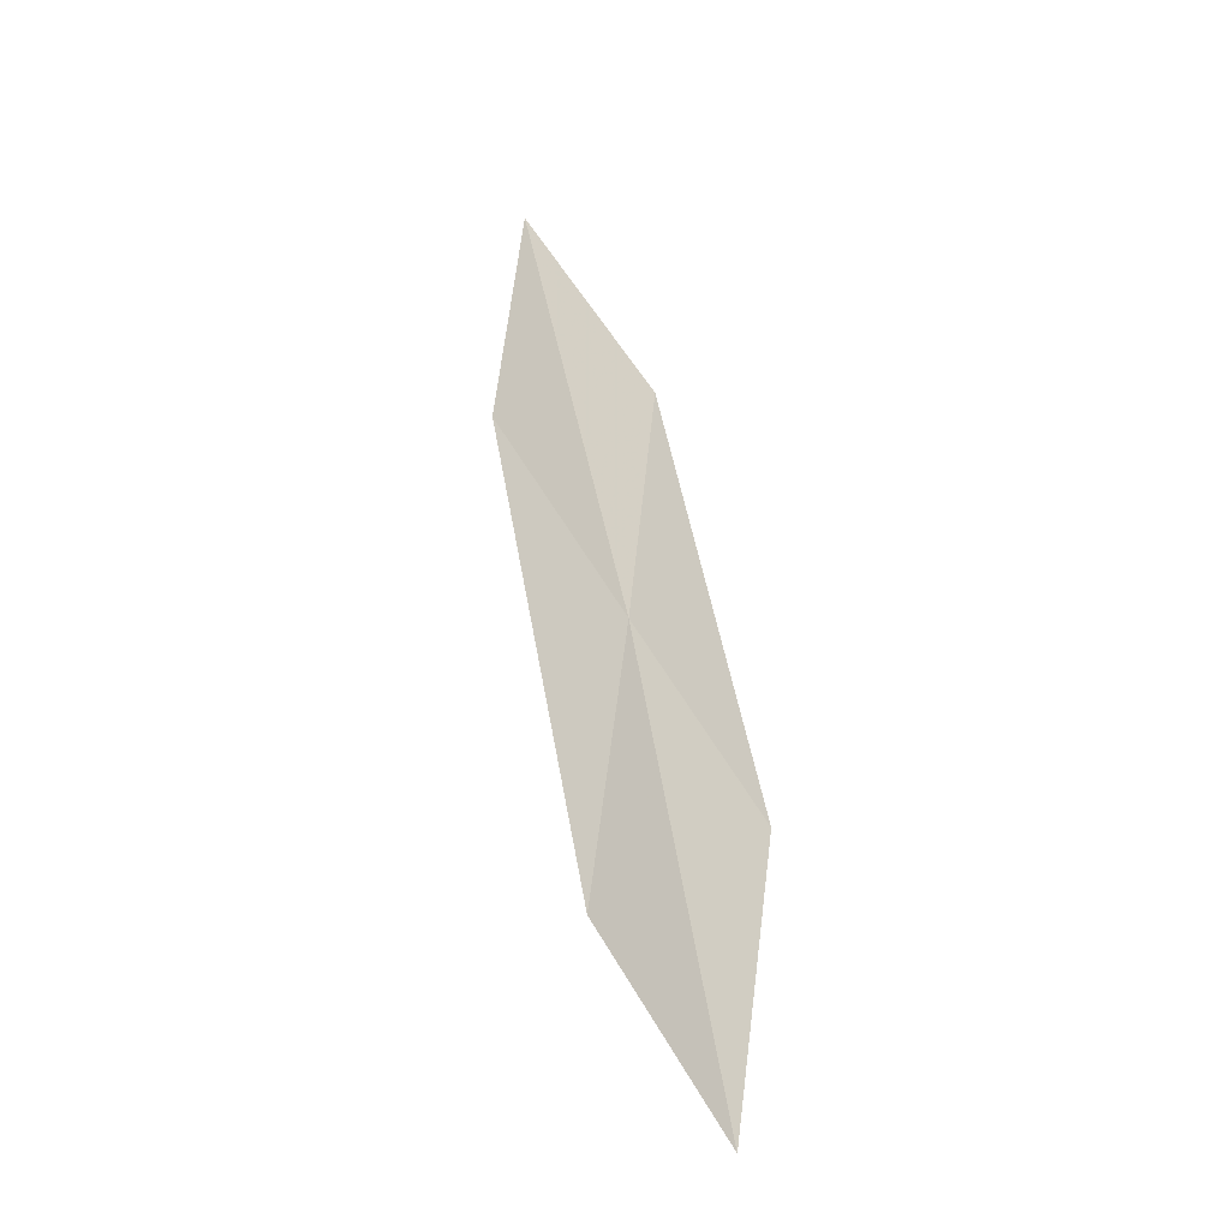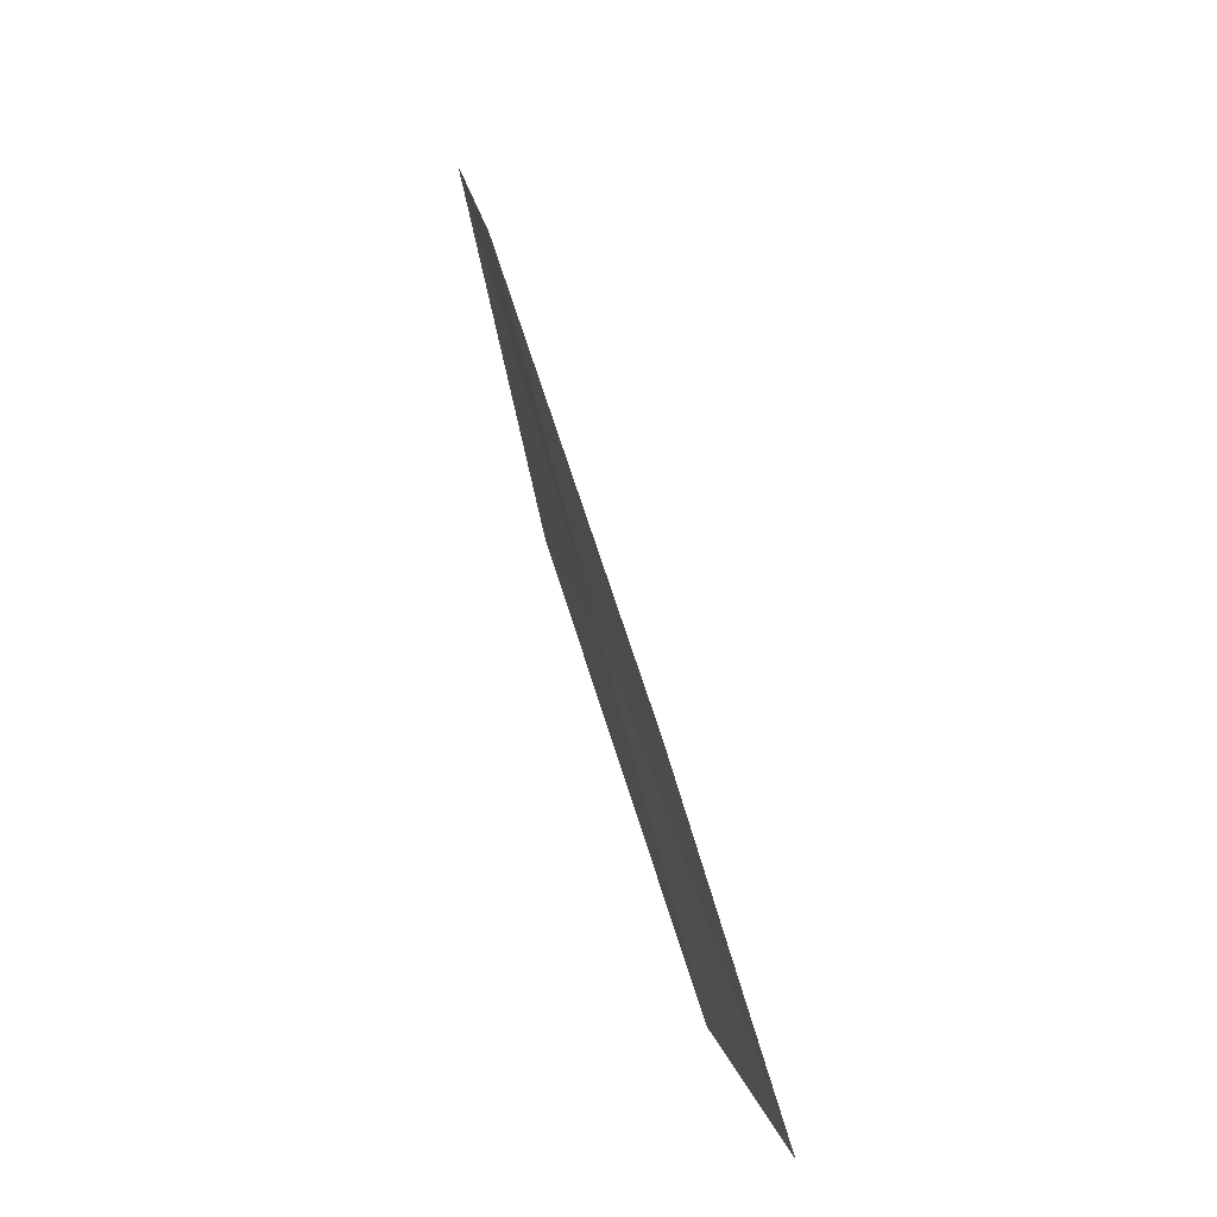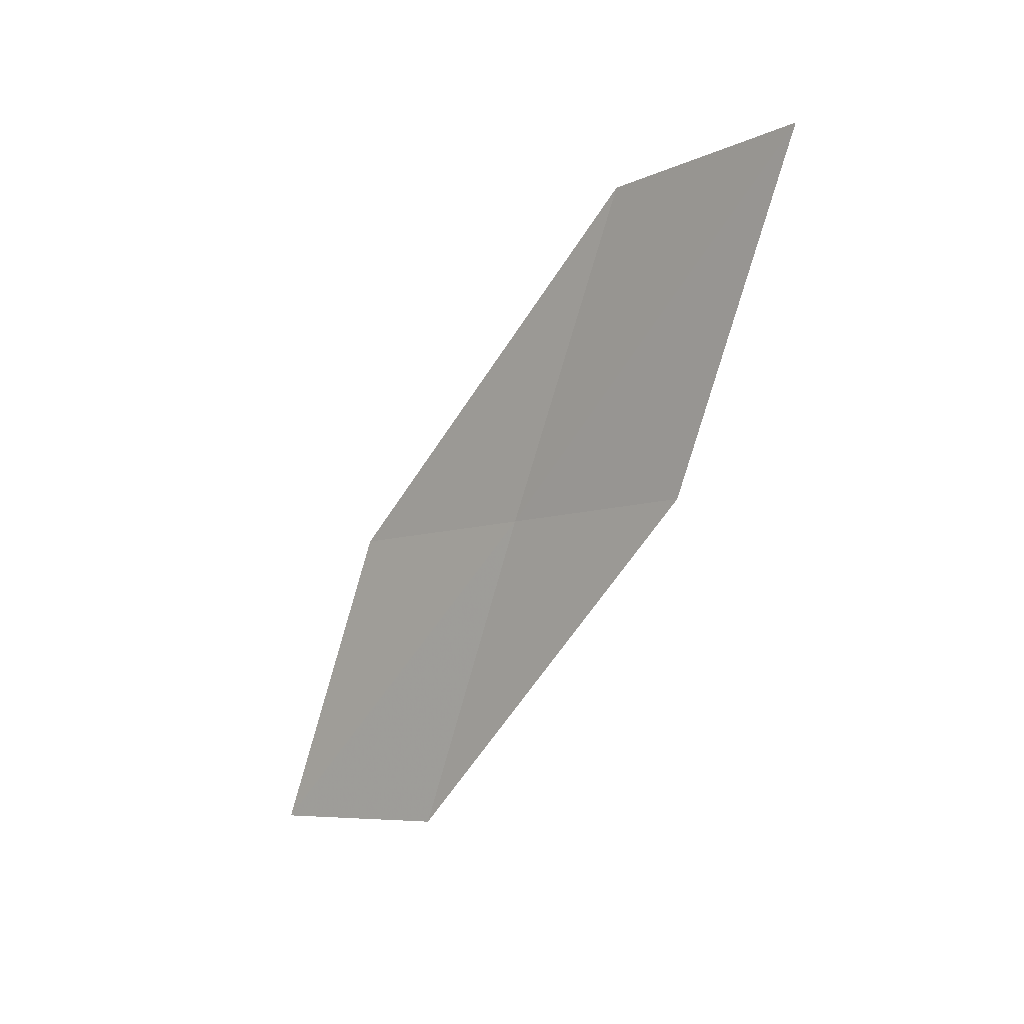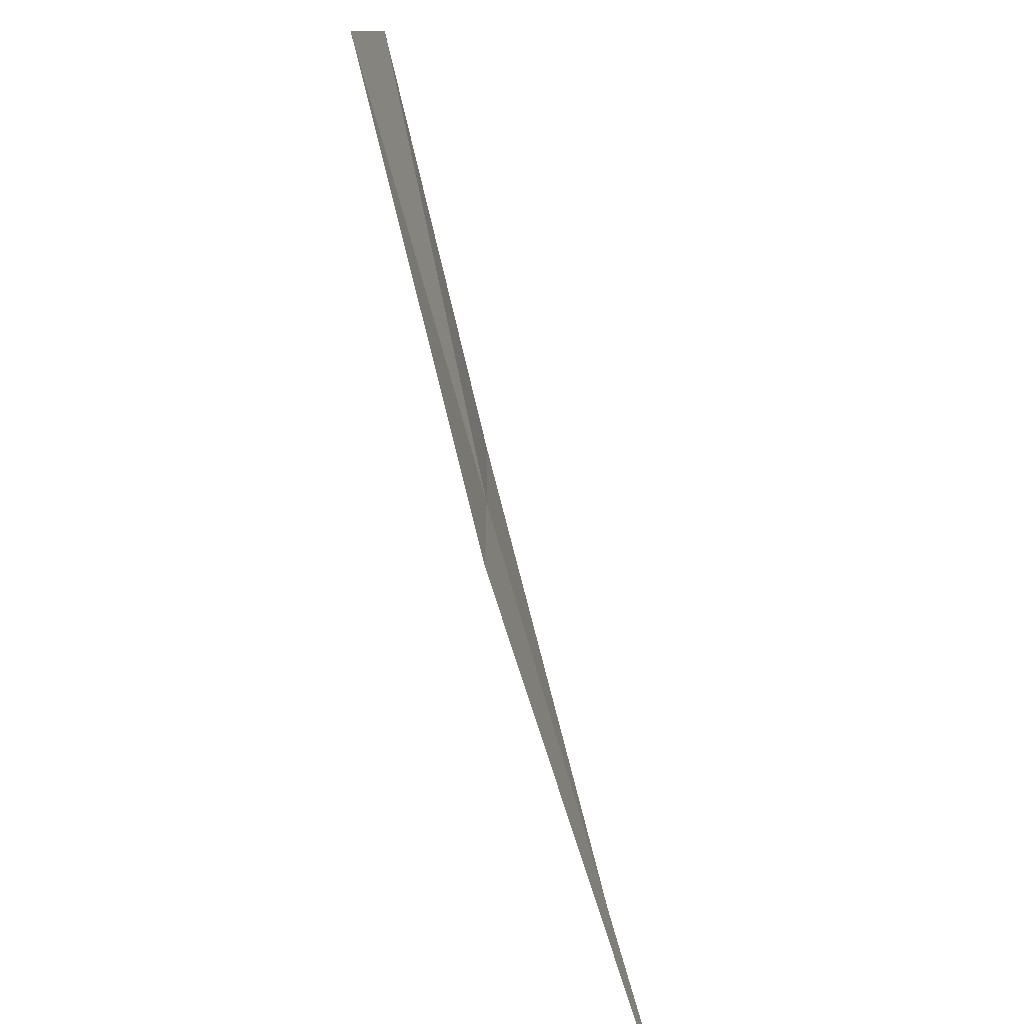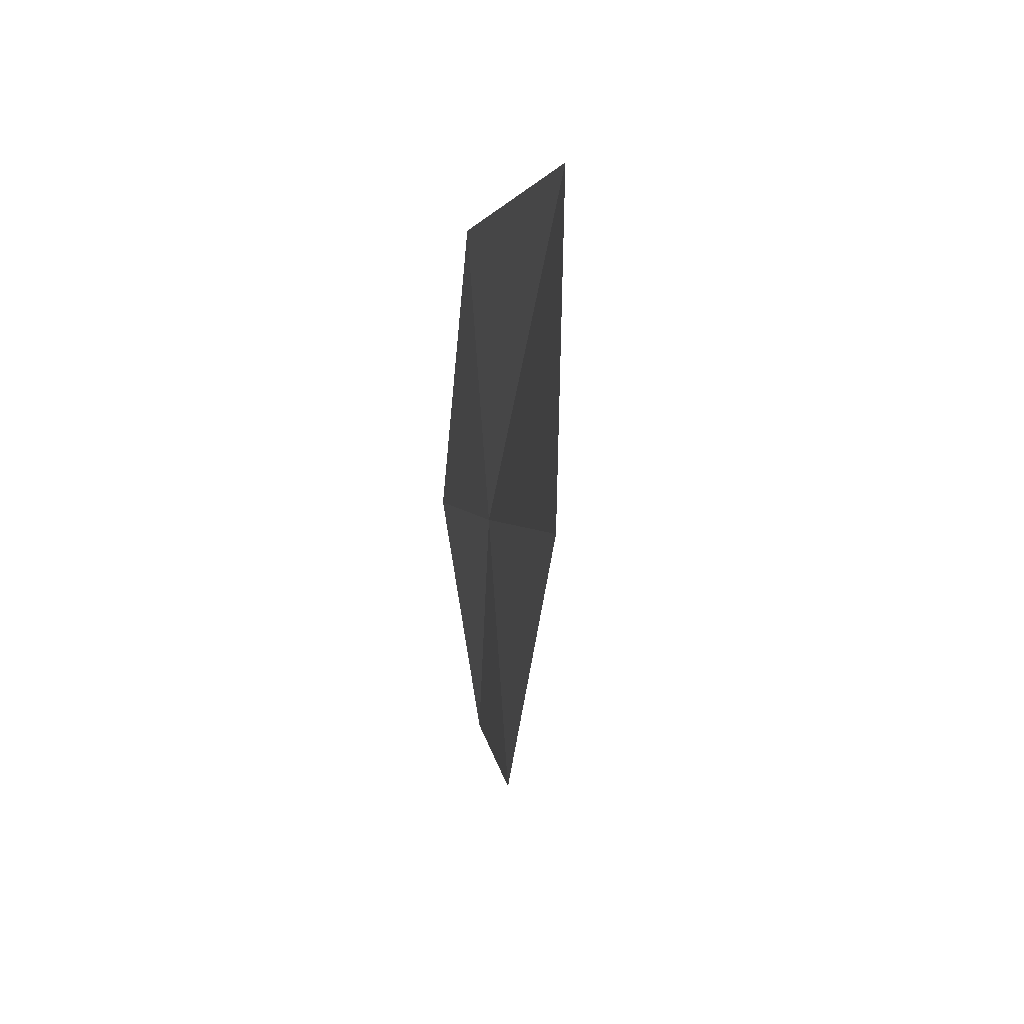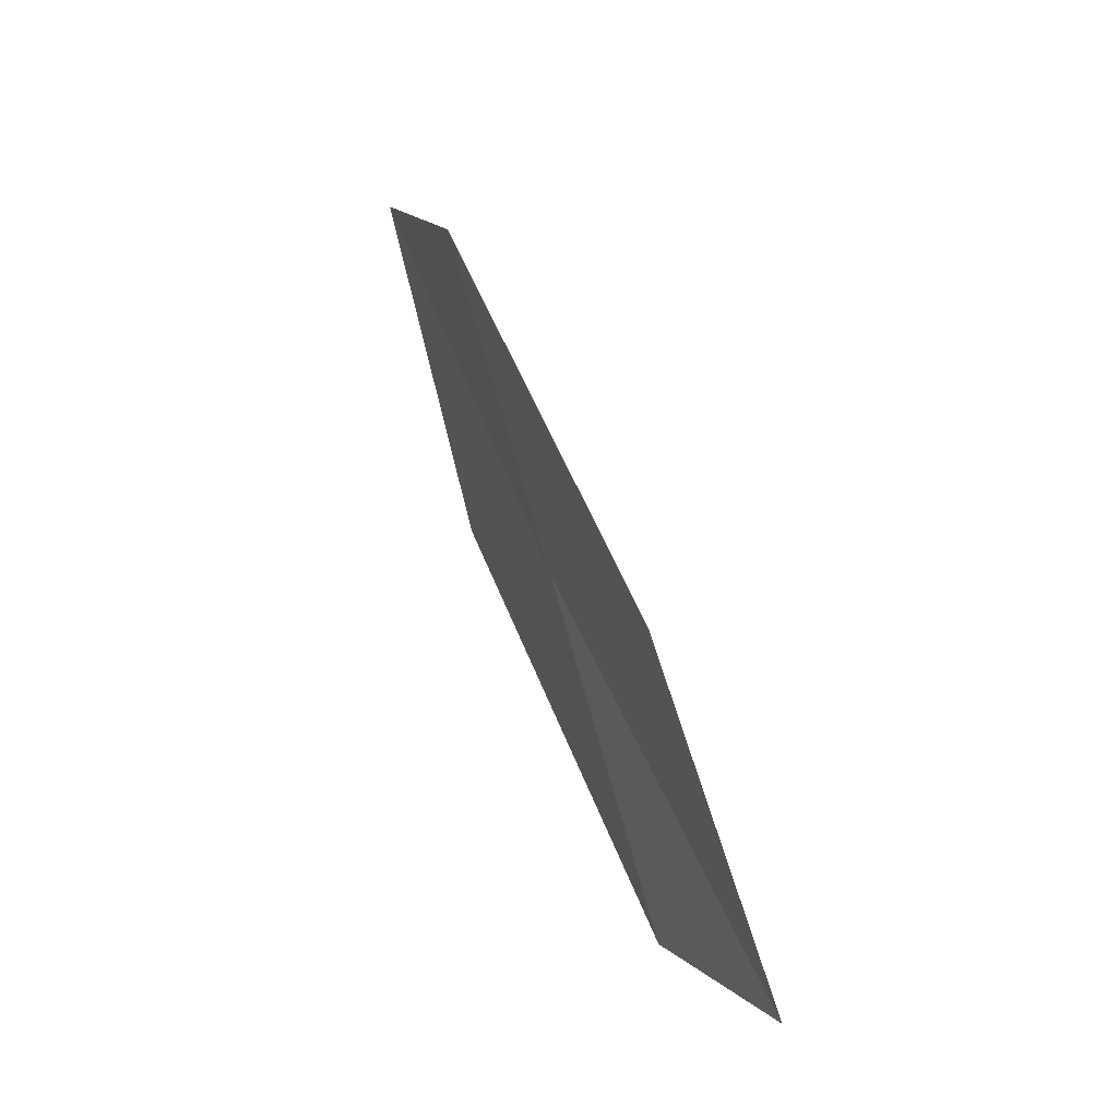
<metadata>
{"format":"obj","ext":"obj","renderer":"f3d","projection":"perspective","resolution":1024,"background":"white","views":[{"elev":-68.2,"azim":-131.3,"up":"+Z"},{"elev":2.9,"azim":-2.7,"up":"+Z"},{"elev":21.9,"azim":138.9,"up":"+Z"},{"elev":77.3,"azim":-30.6,"up":"+Y"},{"elev":8.3,"azim":-21.3,"up":"+Y"},{"elev":-9.0,"azim":-12.5,"up":"+Z"}]}
</metadata>
<code>
v -21.42 20.75 11.07
v -21.24 19.86 10.73
v -21.84 20.95 12.62
v -21.98 21.84 13.01
v -21.61 21.61 11.39
v -20.78 19.72 9.264
v -21.01 20.58 9.527
f 1 3 2
f 1 4 3
f 1 5 4
f 1 2 6
f 1 6 7
f 1 7 5

</code>
